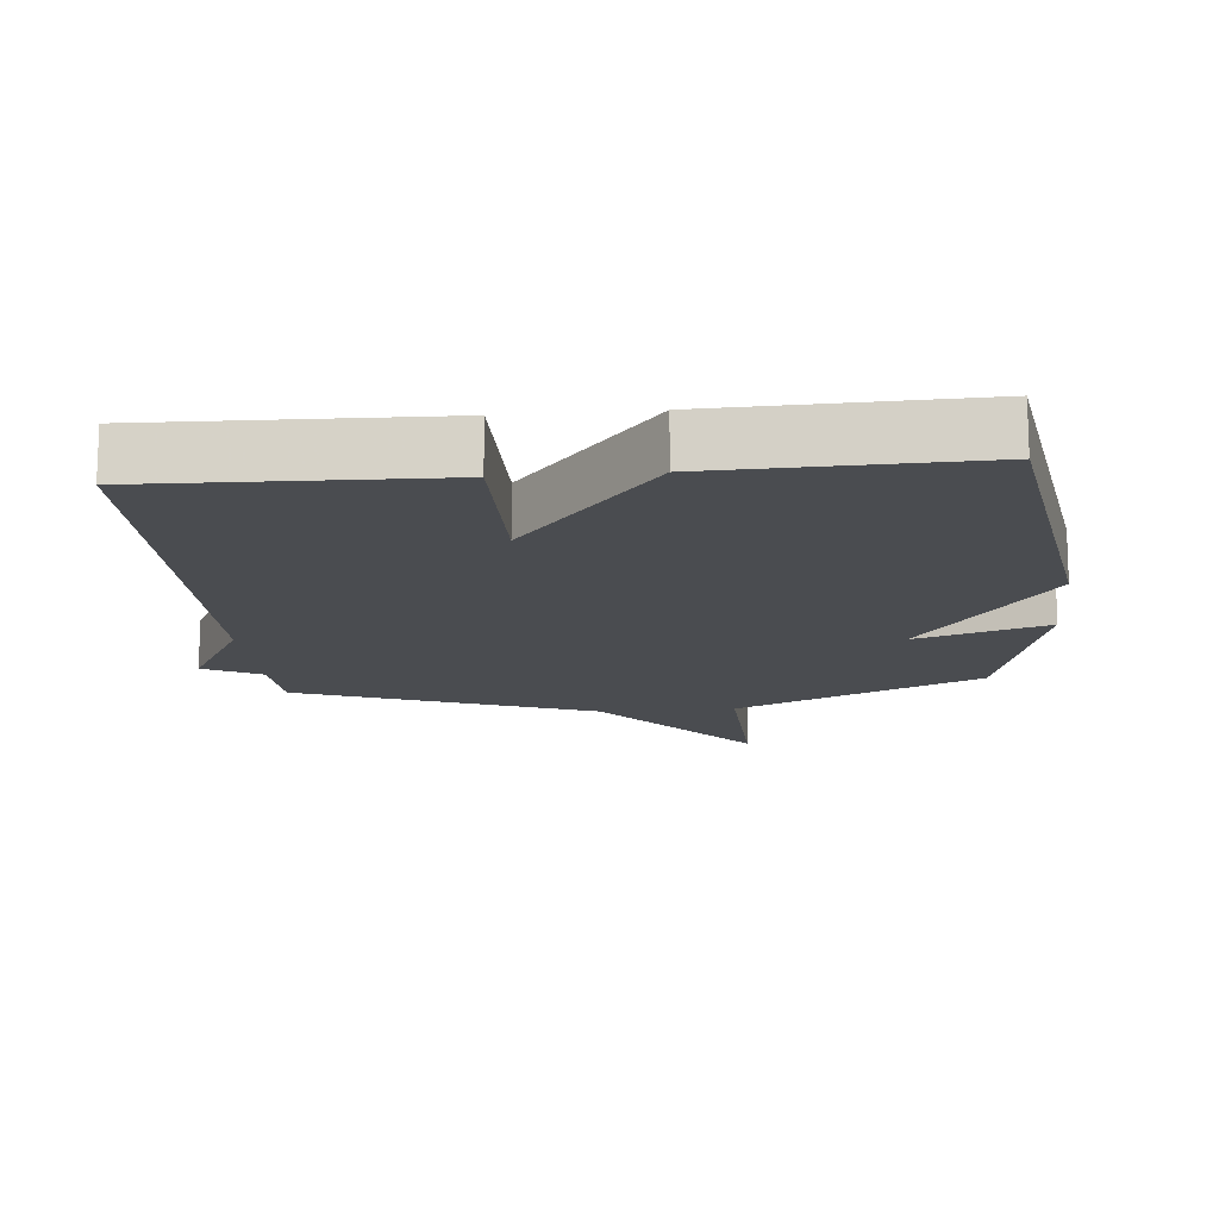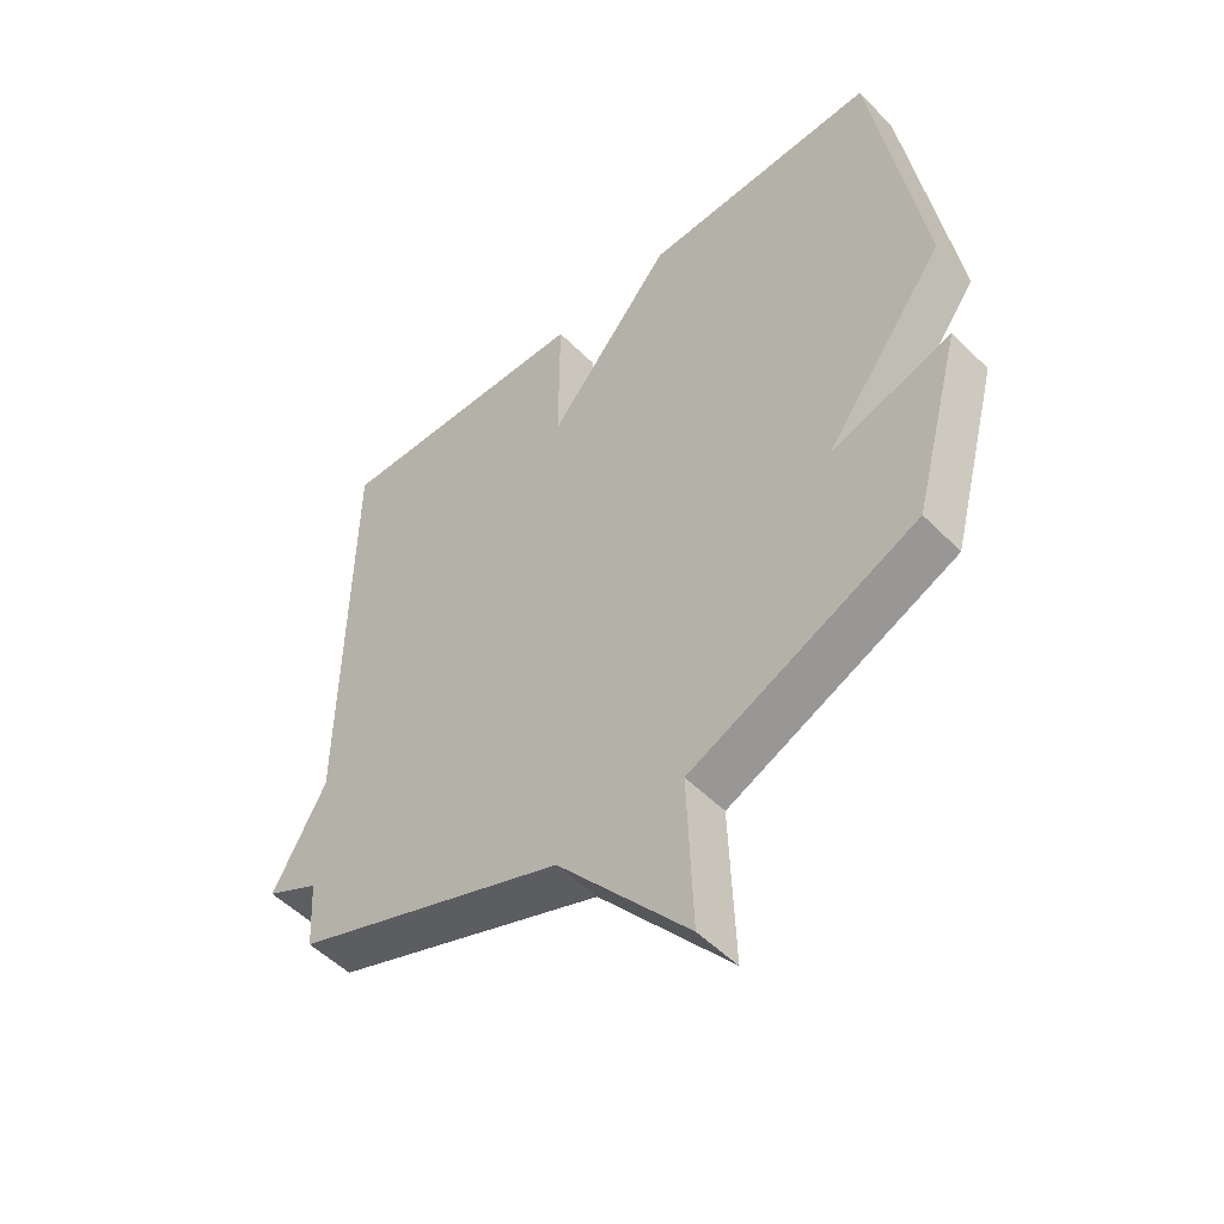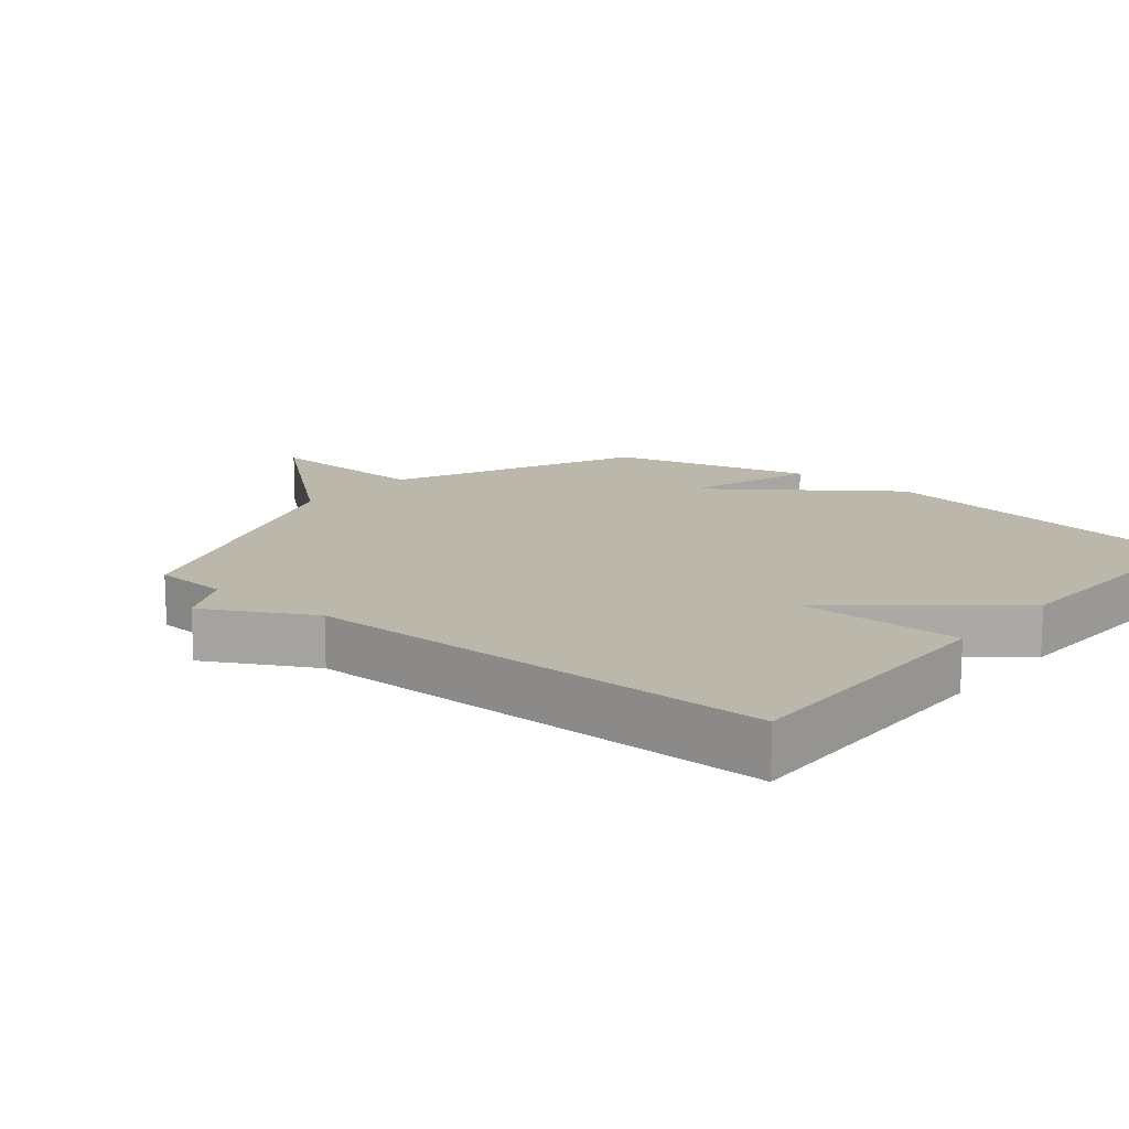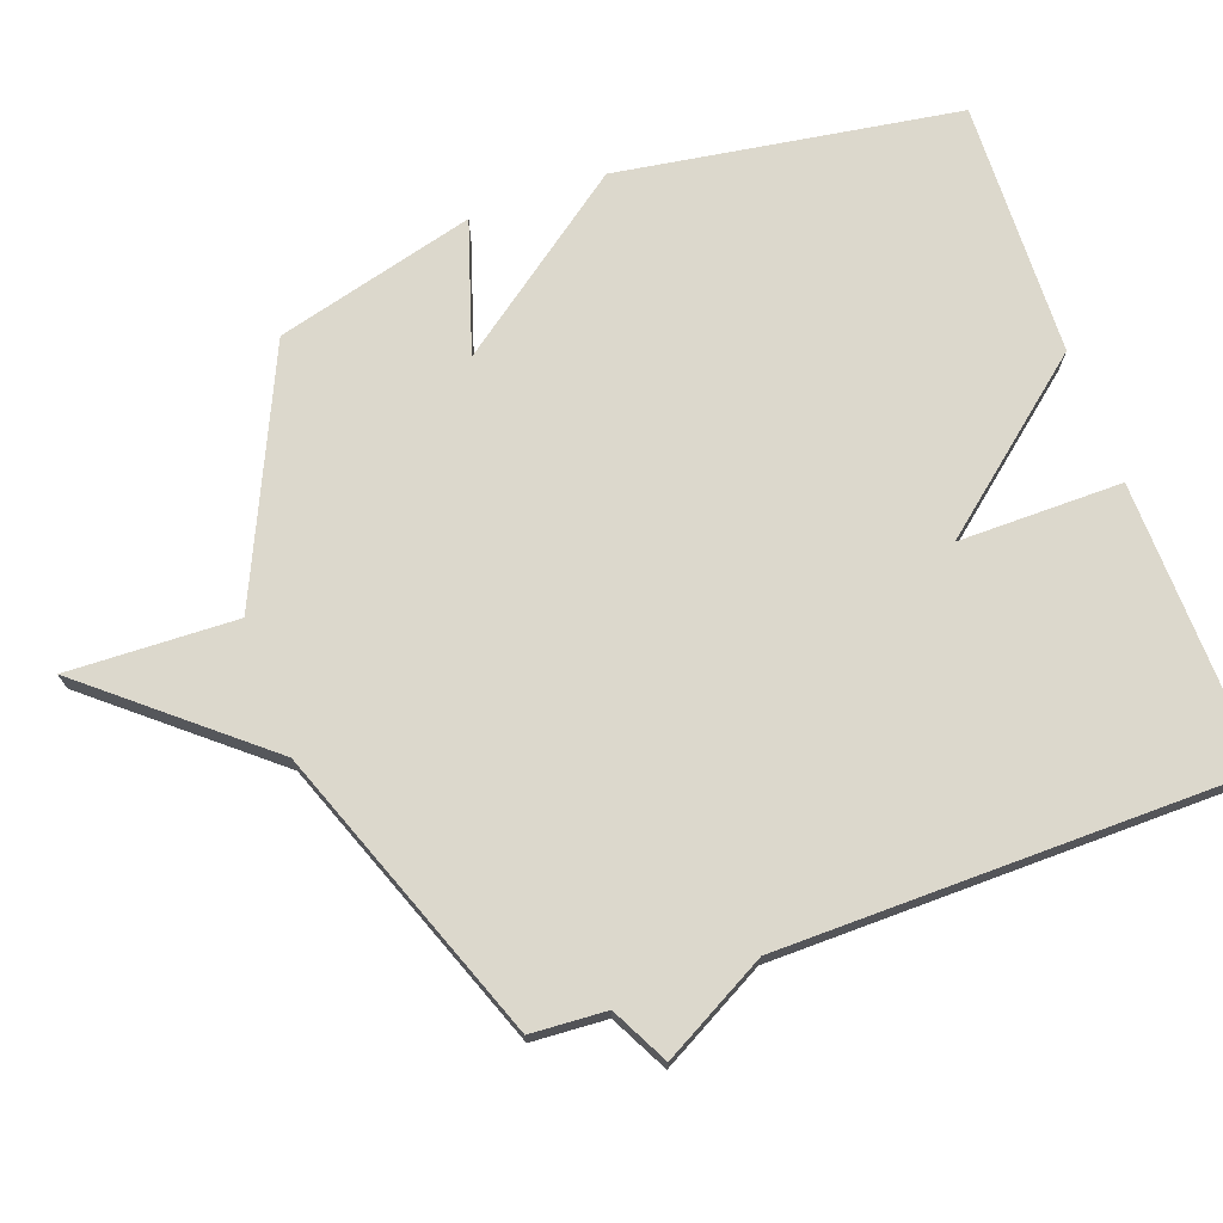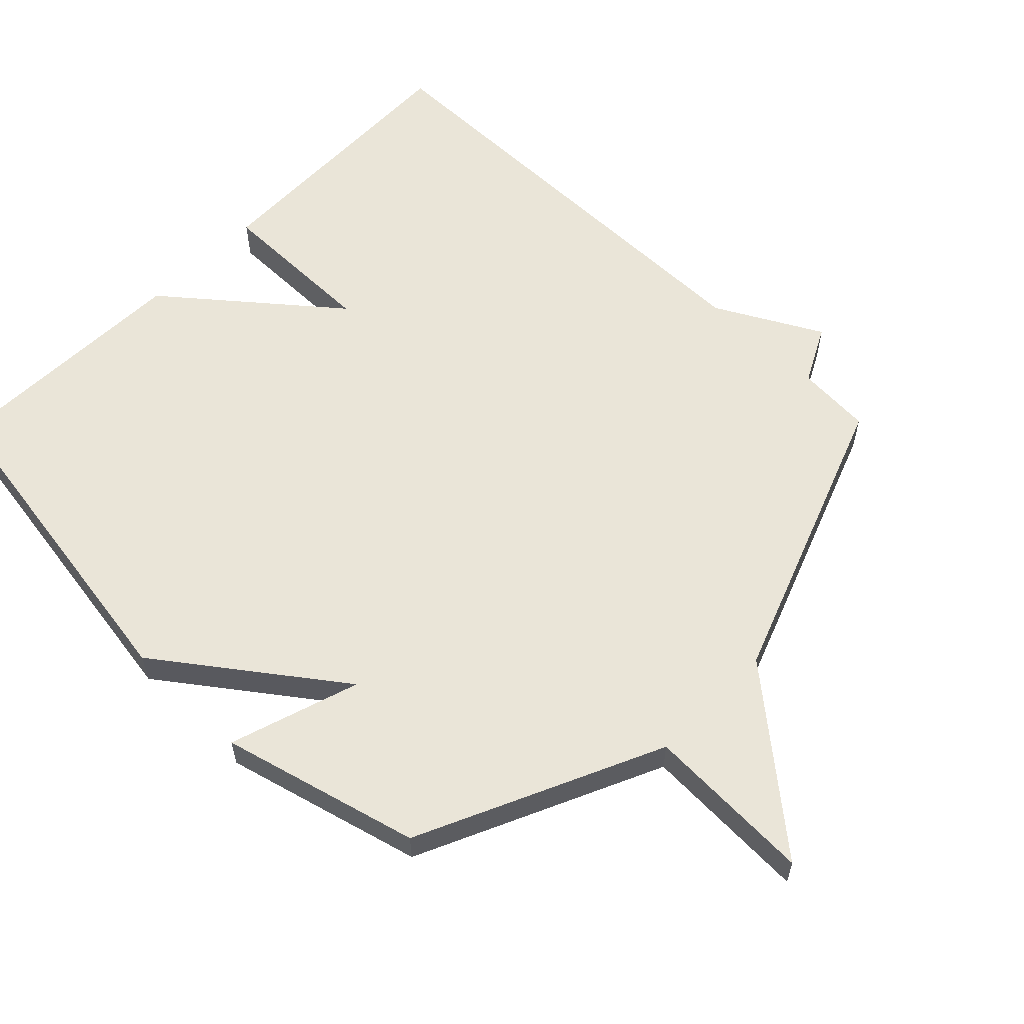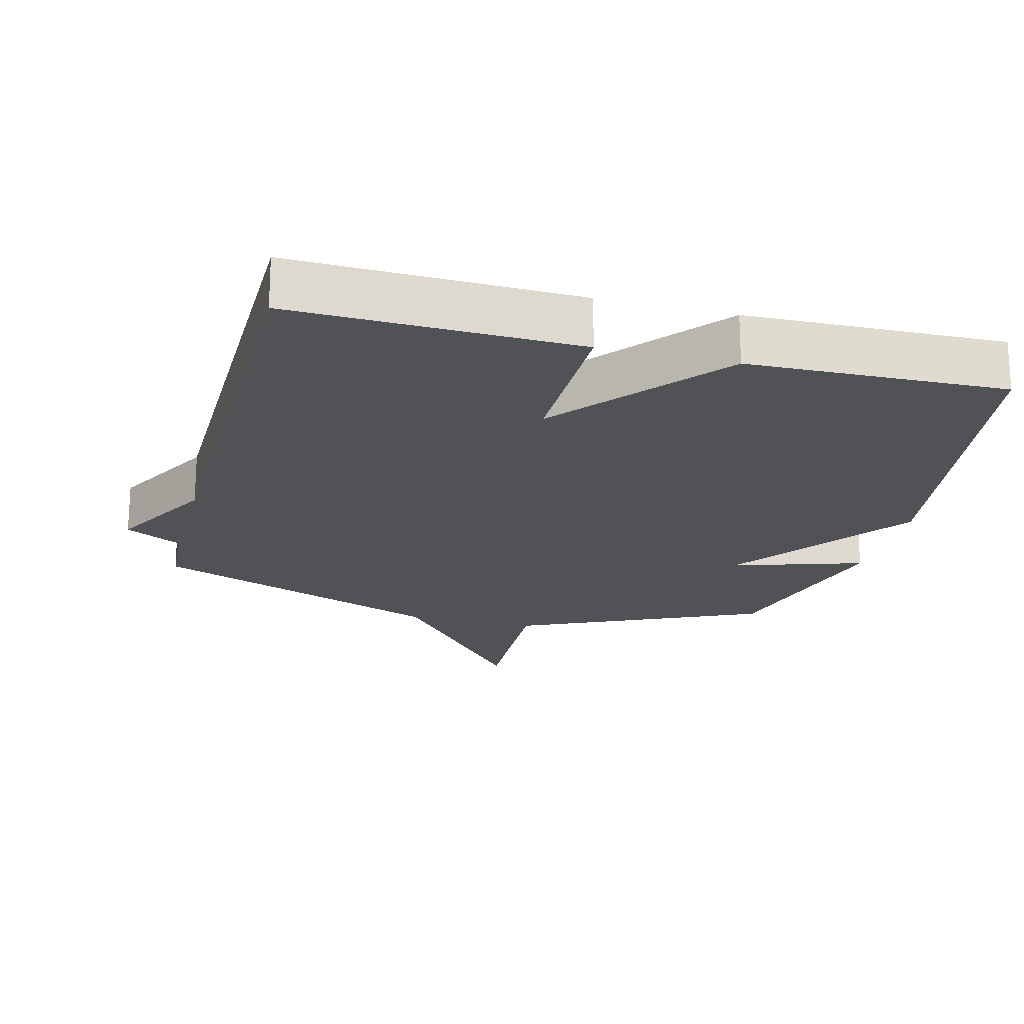
<metadata>
{"format":"obj","ext":"obj","renderer":"f3d","projection":"perspective","resolution":1024,"background":"white","views":[{"elev":-14.8,"azim":5.2,"up":"+Y"},{"elev":-51.6,"azim":42.8,"up":"+Z"},{"elev":14.4,"azim":-50.2,"up":"+Y"},{"elev":72.7,"azim":-109.8,"up":"+Y"},{"elev":58.9,"azim":134.4,"up":"+Y"},{"elev":-20.6,"azim":-14.5,"up":"+Y"}]}
</metadata>
<code>
v -0.5 0.07 -0.5
v -0.507 0.07 -0.388
v -0.592 0.07 -0.344
v -0.507 0.07 -0.188
v -0.5 0.07 0.5
v -0.079 0.07 0.489
v -0.08 0.07 0.246
v 0.121 0.07 0.489
v 0.5 0.07 0.5
v 0.578 0.07 -0.005
v 0.384 0.07 -0.267
v 0.578 0.07 -0.205
v 0.5 0.07 -0.5
v 0.137 0.07 -0.665
v 0.146 0.07 -0.916
v -0.063 0.07 -0.665
v -0.5 0 -0.5
v -0.507 0 -0.388
v -0.592 0 -0.344
v -0.507 0 -0.188
v -0.5 0 0.5
v -0.079 0 0.489
v -0.08 0 0.246
v 0.121 0 0.489
v 0.5 0 0.5
v 0.578 0 -0.005
v 0.384 0 -0.267
v 0.578 0 -0.205
v 0.5 0 -0.5
v 0.137 0 -0.665
v 0.146 0 -0.916
v -0.063 0 -0.665
f 14 15 16
f 13 14 16
f 12 13 16
f 11 12 16
f 16 1 2
f 11 16 2
f 10 11 2
f 9 10 2
f 8 9 2
f 7 8 2
f 6 7 2
f 5 6 2
f 4 5 2
f 2 3 4
f 32 31 30
f 32 30 29
f 32 29 28
f 32 28 27
f 18 17 32
f 18 32 27
f 18 27 26
f 18 26 25
f 18 25 24
f 18 24 23
f 18 23 22
f 18 22 21
f 18 21 20
f 20 19 18
f 1 17 18 2
f 2 18 19 3
f 3 19 20 4
f 4 20 21 5
f 5 21 22 6
f 6 22 23 7
f 7 23 24 8
f 8 24 25 9
f 9 25 26 10
f 10 26 27 11
f 11 27 28 12
f 12 28 29 13
f 13 29 30 14
f 14 30 31 15
f 15 31 32 16
f 16 32 17 1

</code>
